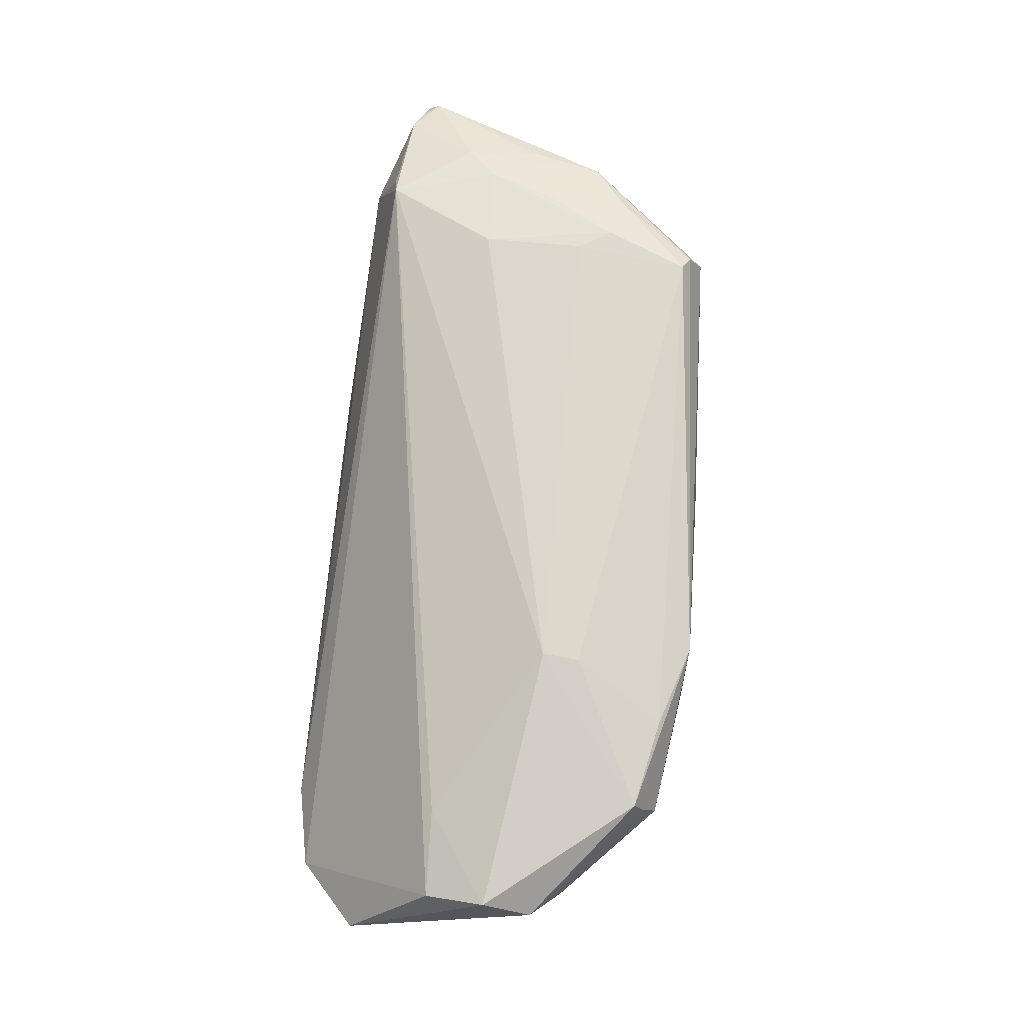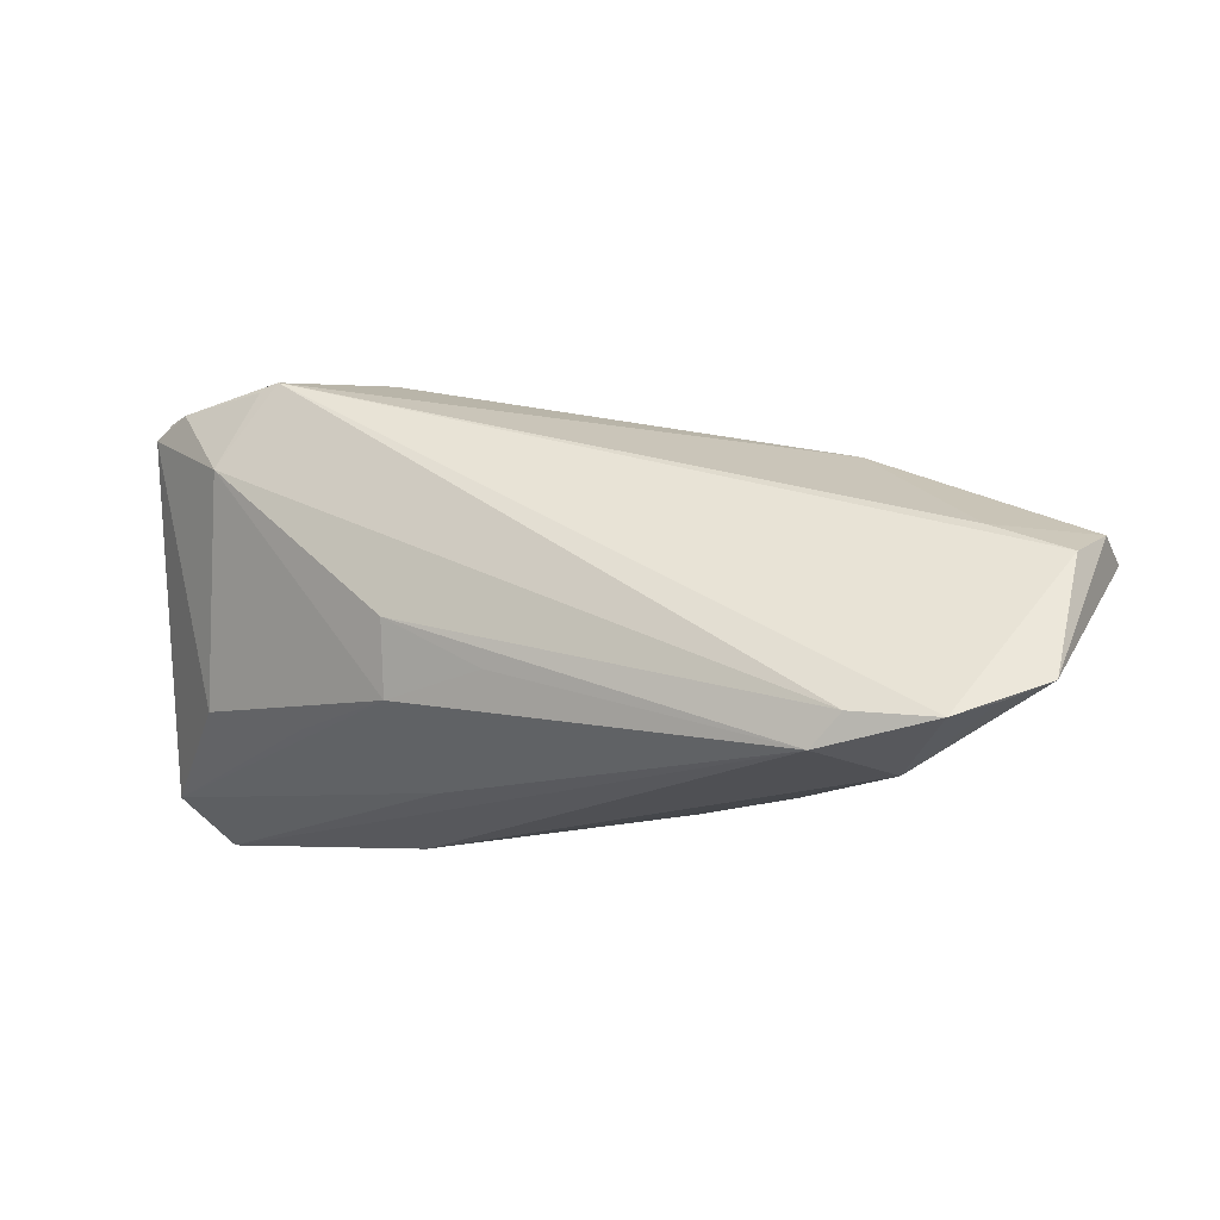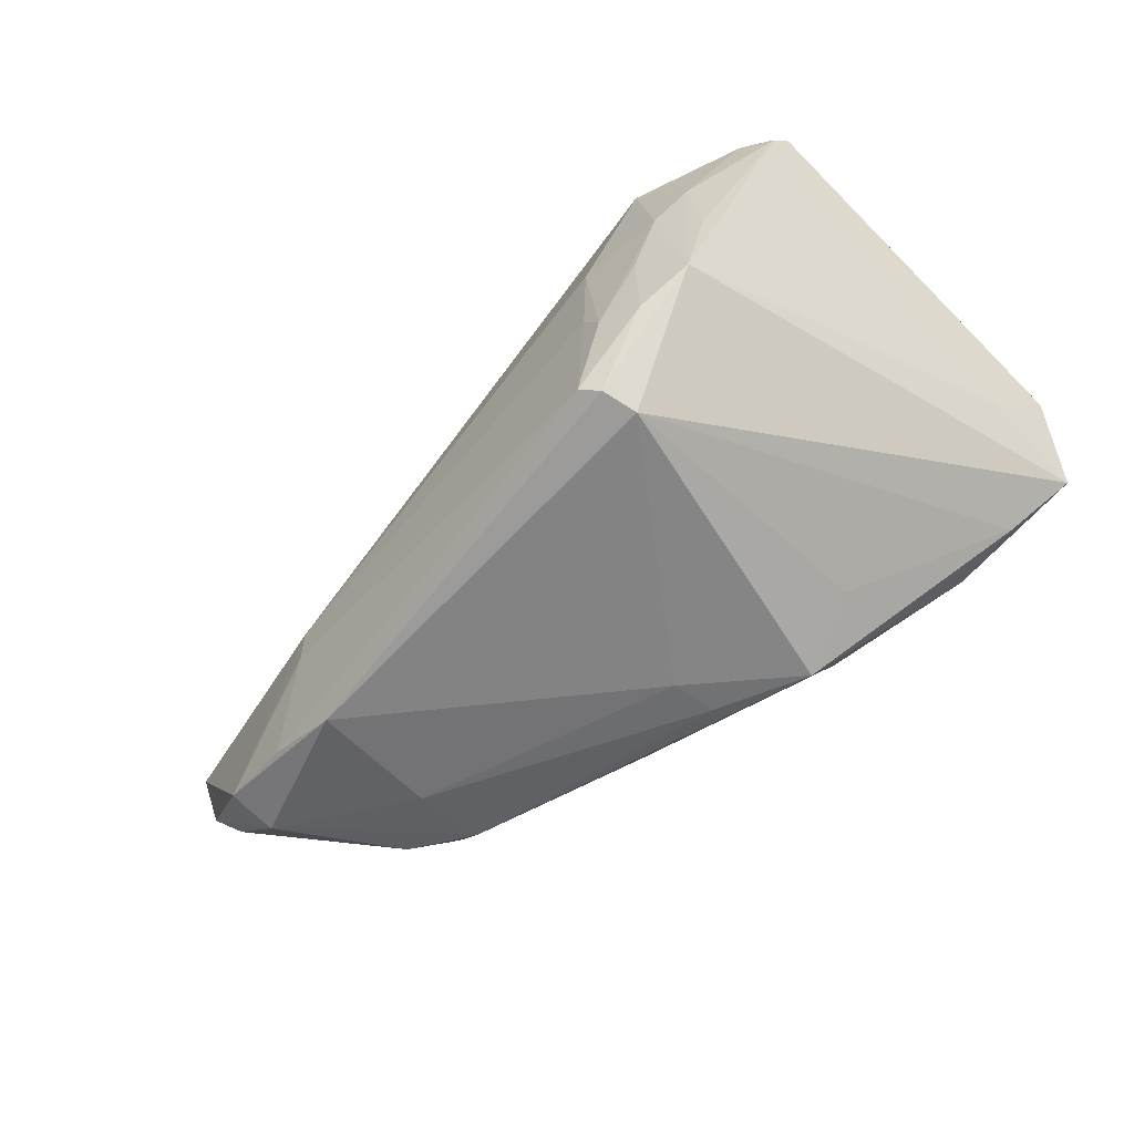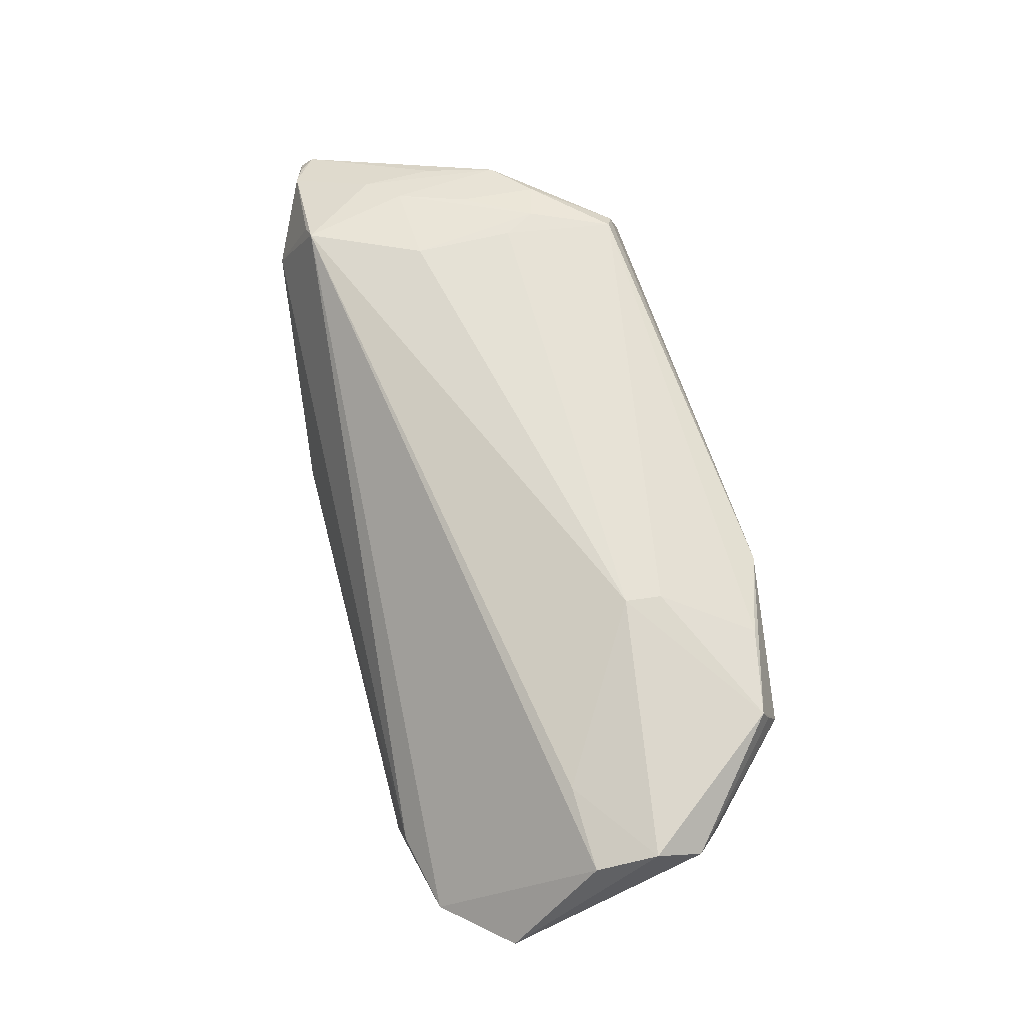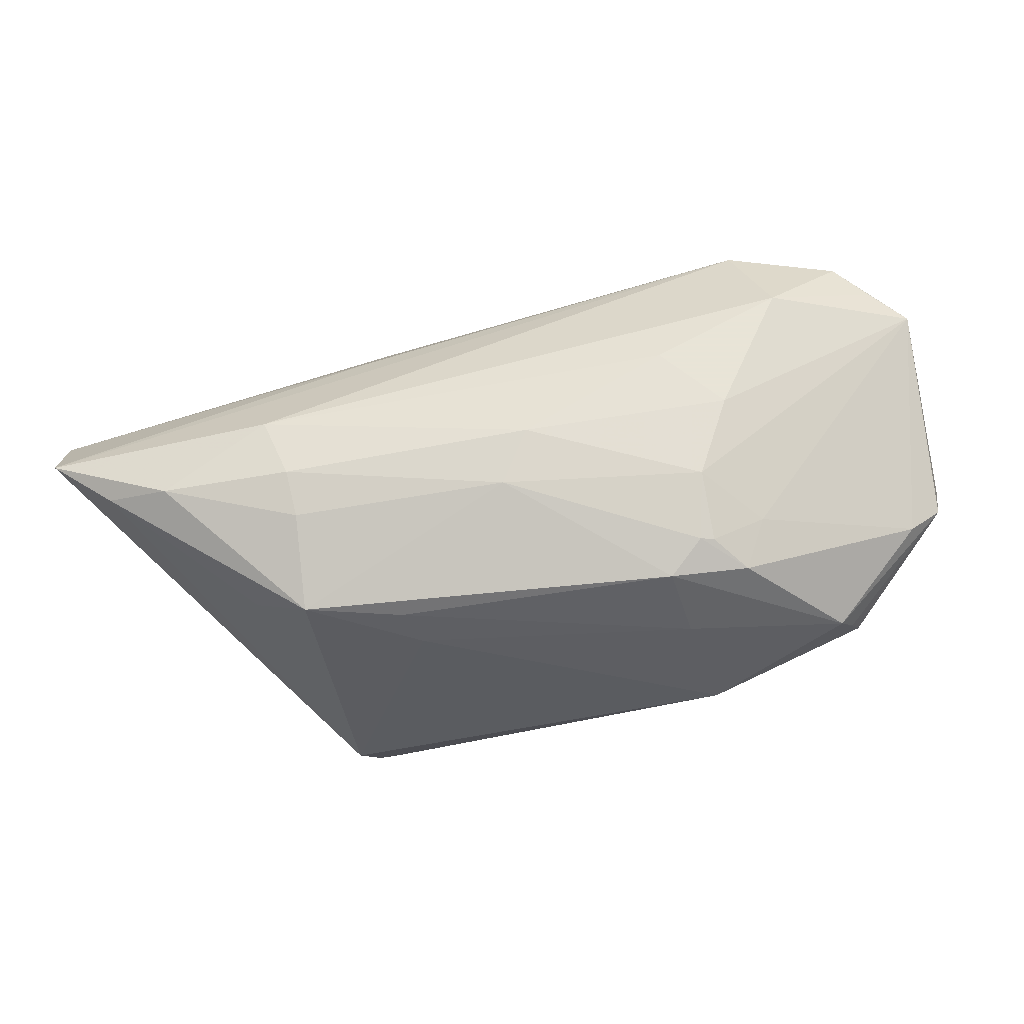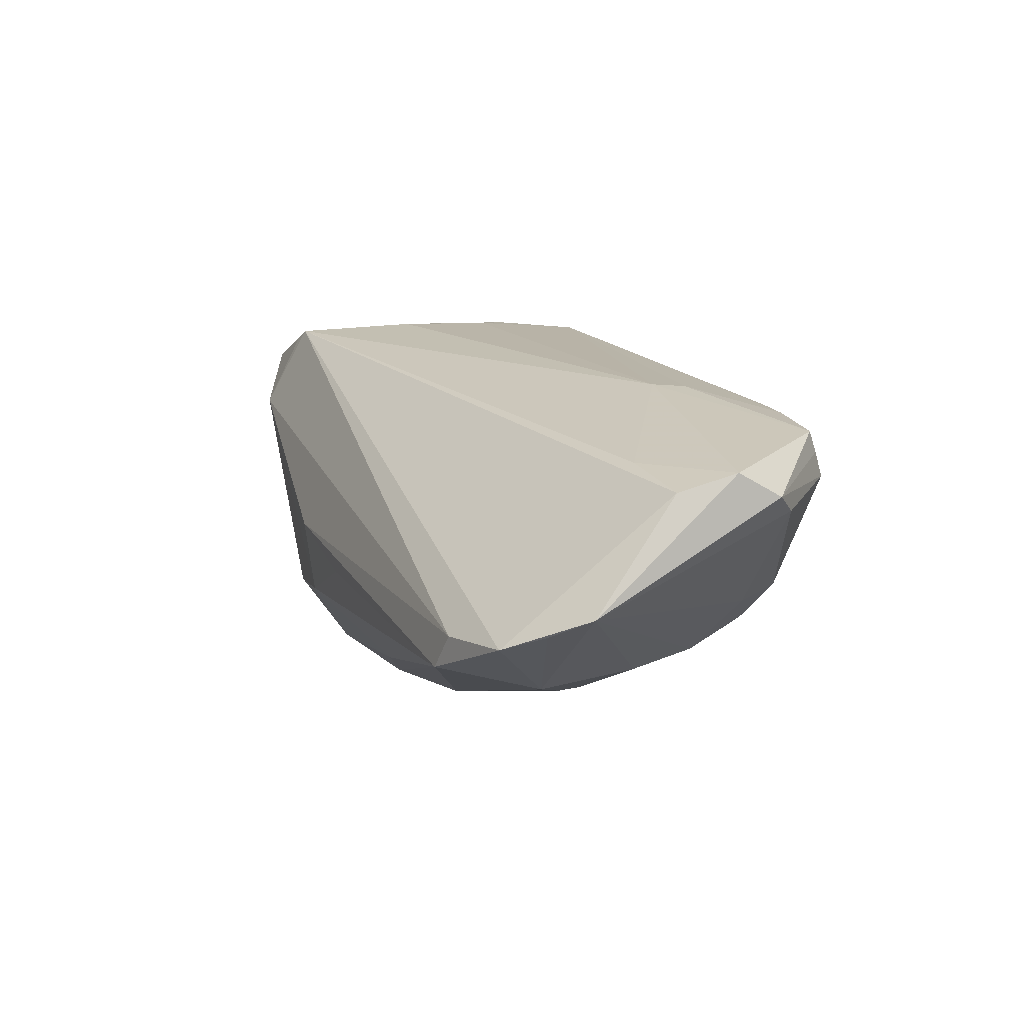
<metadata>
{"format":"obj","ext":"obj","renderer":"f3d","projection":"perspective","resolution":1024,"background":"white","views":[{"elev":61.2,"azim":96.9,"up":"+Y"},{"elev":-4.1,"azim":28.1,"up":"+Y"},{"elev":-56.0,"azim":-140.1,"up":"+Z"},{"elev":53.9,"azim":75.9,"up":"+Y"},{"elev":-38.8,"azim":14.7,"up":"+Z"},{"elev":2.0,"azim":67.5,"up":"+Y"}]}
</metadata>
<code>
v -0.04894 0.02255 0.01829
v 0.004531 -0.02165 -0.01301
v 0.0285 0.01655 -0.01161
v -0.02194 -0.02399 -0.0147
v -0.02782 0.02777 -0.009642
v 0.04027 -0.01901 0.01305
v -0.04751 -0.02554 -0.008302
v -0.03078 -0.01311 -0.01946
v 0.02757 -0.01289 -0.01982
v 0.04648 0.007157 0.004249
v 0.02884 -0.01643 -0.01226
v -0.01079 -0.01335 -0.02485
v 0.04832 -0.01336 0.02154
v -0.04019 0.02624 0.01049
v -0.03915 0.02592 -0.006867
v -0.01496 -0.02095 0.01253
v -0.05079 0.02252 0.01637
v -0.05521 -0.02777 -0.002864
v 0.04367 0.008335 -0.02135
v 0.03258 -0.008266 -0.02204
v -0.02404 0.027 -0.01942
v 0.05683 0.003374 -0.009016
v -0.03883 0.01592 0.02342
v 0.03411 0.0132 -0.02219
v 0.02519 -0.02137 0.004169
v 0.05701 -0.009649 0.01393
v -0.05171 0.02078 0.01782
v -0.02993 -0.01371 0.01817
v 0.05614 0.003935 0.00375
v -0.036 0.02717 0.006721
v -0.02251 -0.01698 -0.02442
v -0.02545 0.027 0.006203
v -0.01479 -0.001788 0.02509
v -0.02541 0.02742 -0.005822
v 0.04423 0.01082 -0.02021
v -0.02633 0.02564 -0.02035
v -0.002234 -0.00772 0.02449
v 0.05321 0.00168 -0.01236
v -0.05384 -0.01513 0.0008188
v 0.03519 -0.01005 -0.01613
v -0.04439 -0.01157 0.01665
v -0.0259 -0.02777 -0.001724
v 0.04254 0.005443 -0.02285
v -0.02806 0.02184 -0.02192
v 0.05712 0.006107 -0.003393
v -0.03304 0.02702 -0.01104
v 0.007948 -0.02345 -0.00655
v -0.05712 -0.02171 0.005631
v -0.009778 -0.007589 -0.02509
v -0.04638 0.02326 0.01928
v 0.03484 -0.01649 0.02411
v 0.02343 -0.01103 -0.02358
v -0.03915 -0.02711 -0.009646
v -0.01536 -0.01082 0.02345
v 0.03845 -0.01262 0.02376
v -0.02273 -0.02652 -0.009414
v 0.02446 0.01446 -0.02509
v 0.02916 -0.01219 -0.01974
v -0.03274 0.02604 0.01961
v 0.03269 -0.01814 -0.002541
v 0.02823 0.01672 -0.007235
v -0.04143 0.02557 0.001639
v 0.05253 -0.01175 0.01758
v -0.03296 0.02745 -0.001411
v -0.03503 0.02507 0.01993
v 0.0239 -0.001476 -0.02509
f 18 15 44
f 41 23 27
f 23 59 65
f 55 59 23
f 39 15 18
f 15 39 17
f 18 44 7
f 31 53 7
f 7 53 18
f 31 44 49
f 49 44 57
f 21 57 36
f 57 44 36
f 36 44 15
f 51 18 42
f 18 53 42
f 48 41 27
f 48 39 18
f 27 17 48
f 48 17 39
f 23 41 54
f 21 61 3
f 59 61 32
f 32 30 59
f 1 17 27
f 30 32 5
f 14 30 15
f 59 30 14
f 8 44 31
f 31 7 8
f 8 7 44
f 4 53 31
f 31 2 4
f 56 42 53
f 53 4 56
f 56 4 2
f 58 40 11
f 20 40 58
f 22 43 19
f 38 43 22
f 20 43 38
f 38 40 20
f 66 49 57
f 57 43 66
f 16 18 51
f 16 48 18
f 51 54 16
f 16 54 48
f 23 54 33
f 51 55 33
f 33 55 23
f 41 48 28
f 28 54 41
f 48 54 28
f 10 61 59
f 59 29 10
f 26 38 22
f 11 40 26
f 40 38 26
f 59 55 13
f 13 29 59
f 13 26 29
f 13 55 51
f 61 10 45
f 45 10 29
f 45 26 22
f 29 26 45
f 51 42 6
f 6 13 51
f 15 30 46
f 46 5 21
f 21 36 46
f 46 36 15
f 34 32 61
f 34 5 32
f 34 61 21
f 21 5 34
f 15 17 62
f 62 14 15
f 17 14 62
f 17 1 50
f 50 14 17
f 59 14 50
f 50 65 59
f 23 65 50
f 27 23 50
f 50 1 27
f 11 2 9
f 9 58 11
f 20 58 9
f 35 43 57
f 35 19 43
f 35 3 61
f 61 45 35
f 22 19 35
f 35 45 22
f 31 49 12
f 49 66 12
f 37 54 51
f 51 33 37
f 37 33 54
f 25 6 42
f 26 13 63
f 63 6 26
f 13 6 63
f 30 5 64
f 64 46 30
f 5 46 64
f 52 2 31
f 52 9 2
f 20 9 52
f 31 12 52
f 52 12 66
f 52 43 20
f 52 66 43
f 24 35 57
f 3 35 24
f 24 57 21
f 21 3 24
f 6 25 60
f 11 26 60
f 26 6 60
f 42 56 47
f 47 25 42
f 47 56 2
f 47 60 25
f 47 2 11
f 11 60 47

</code>
